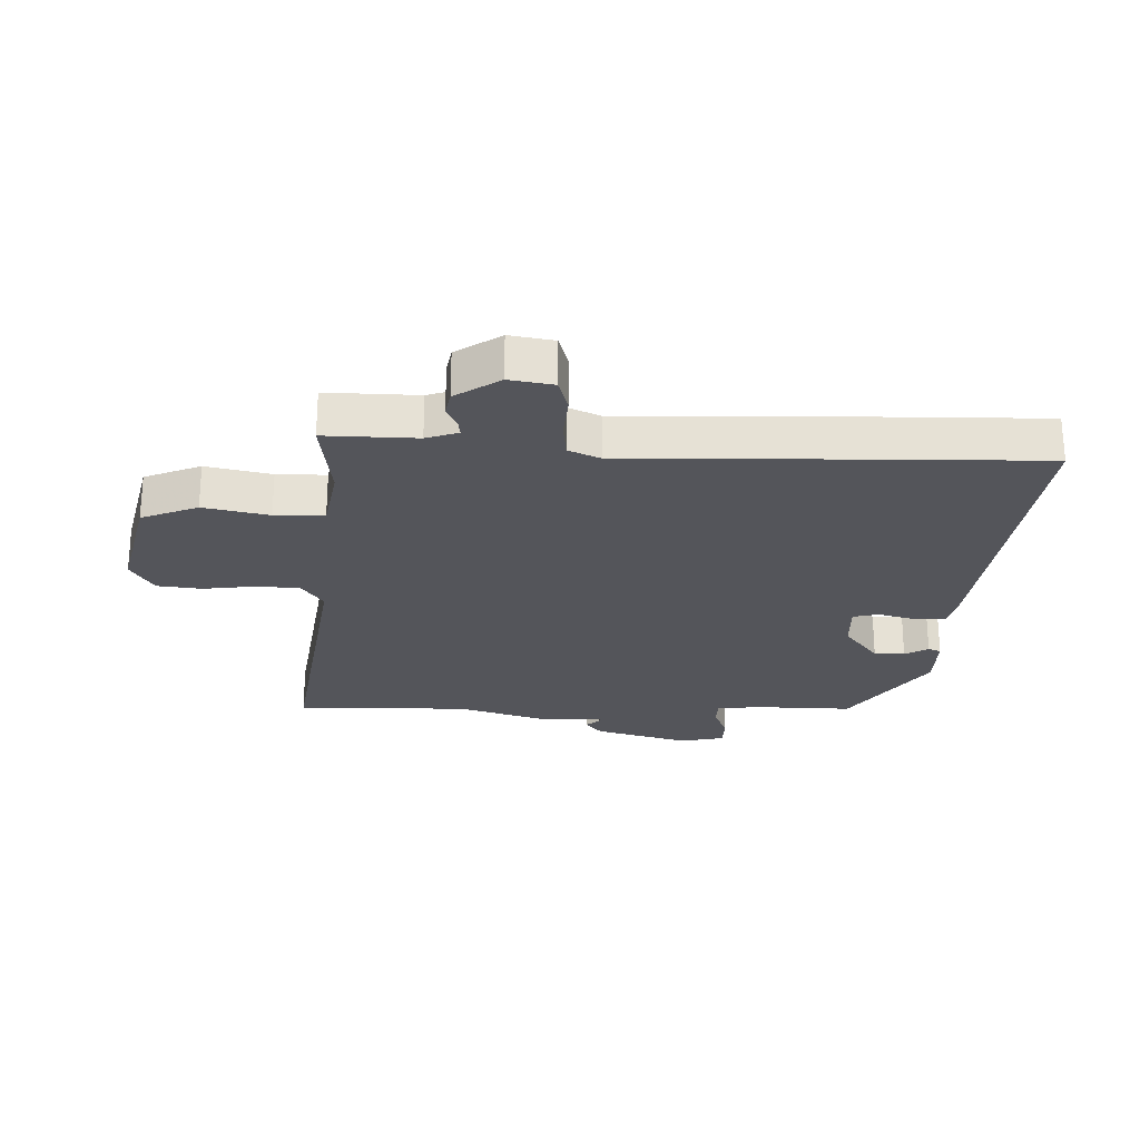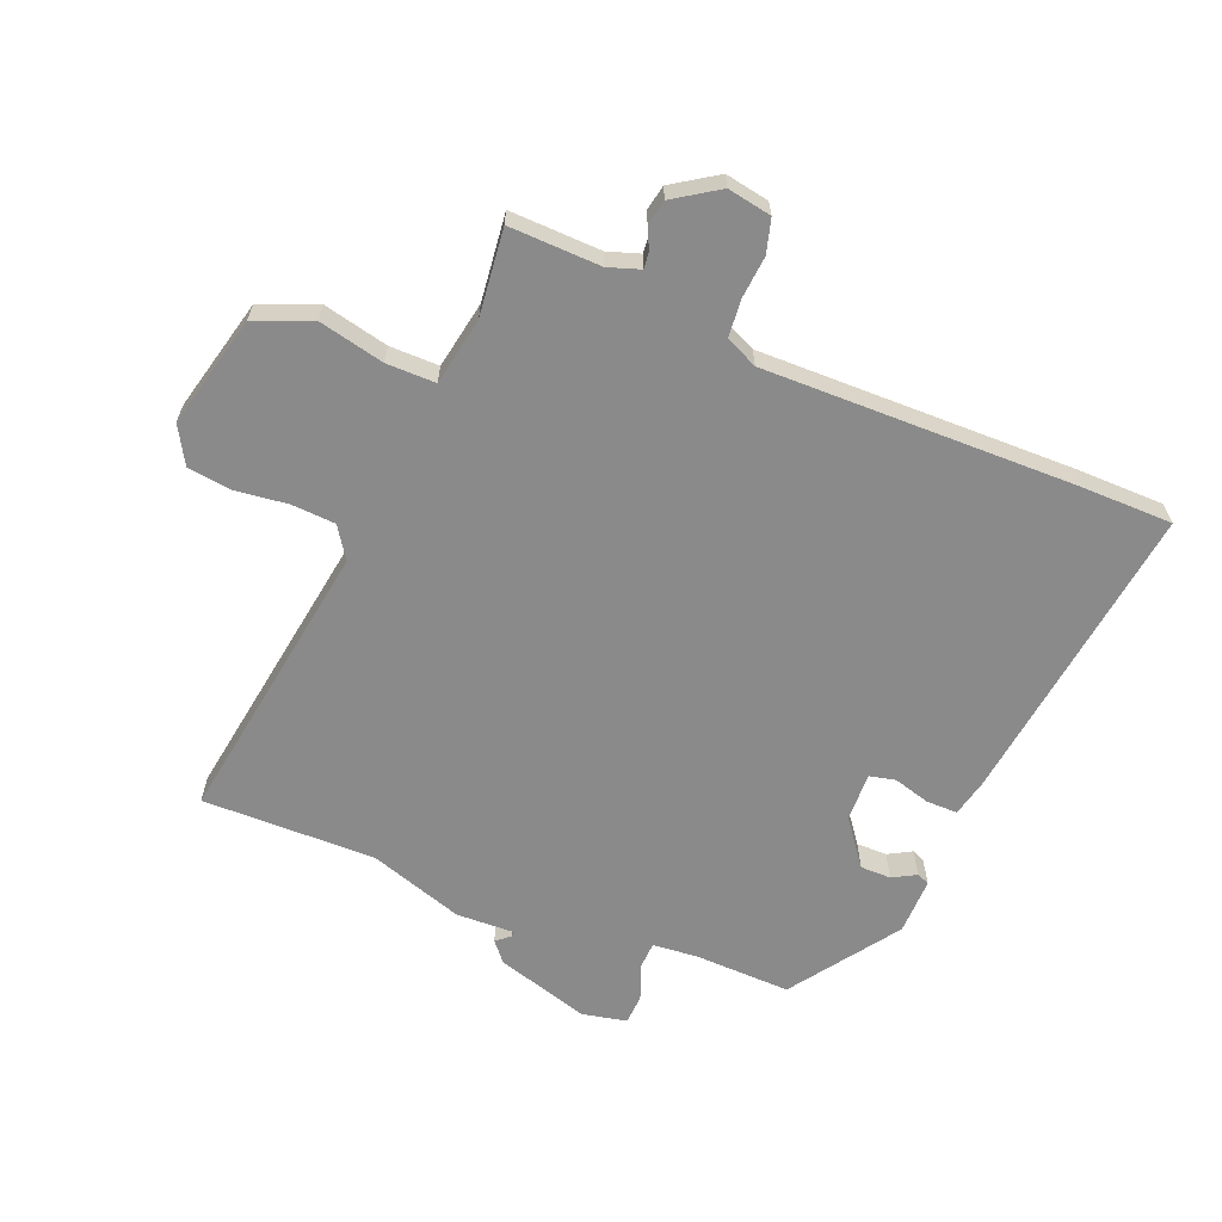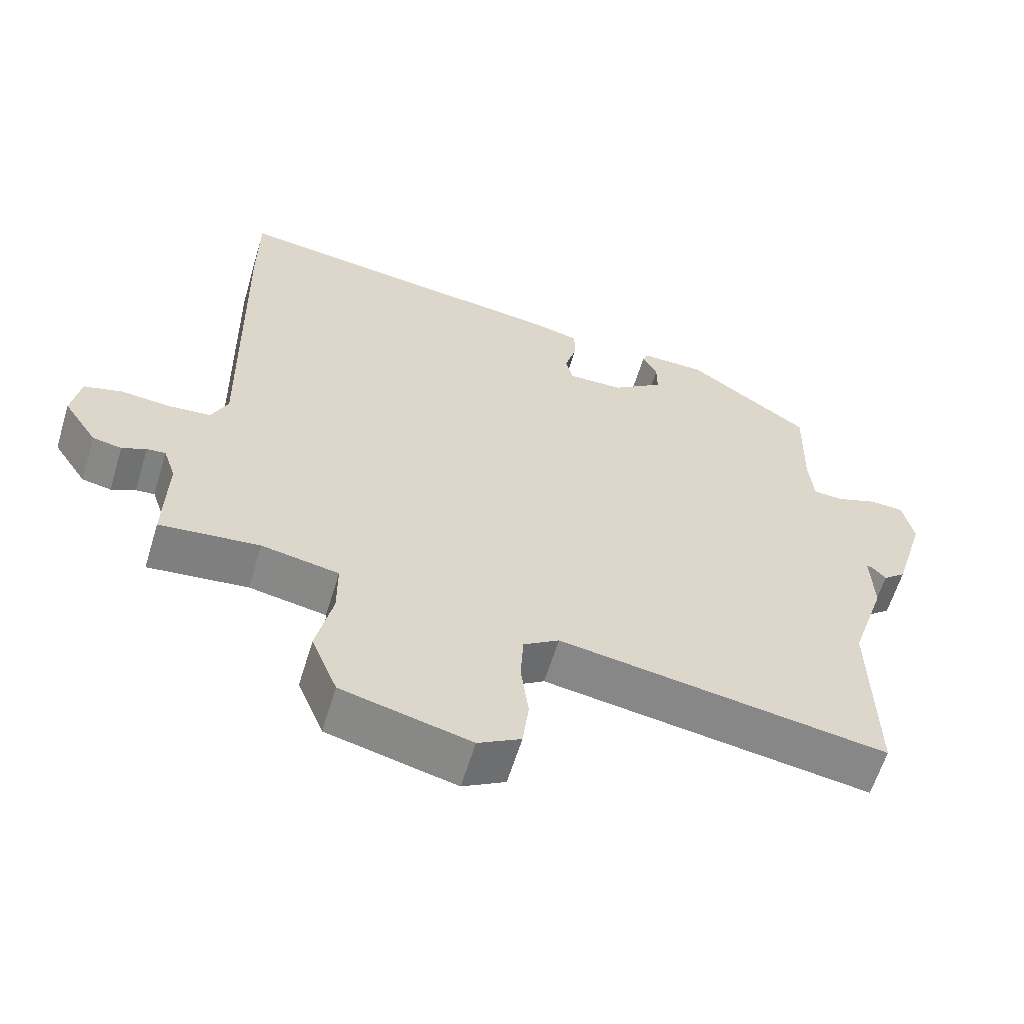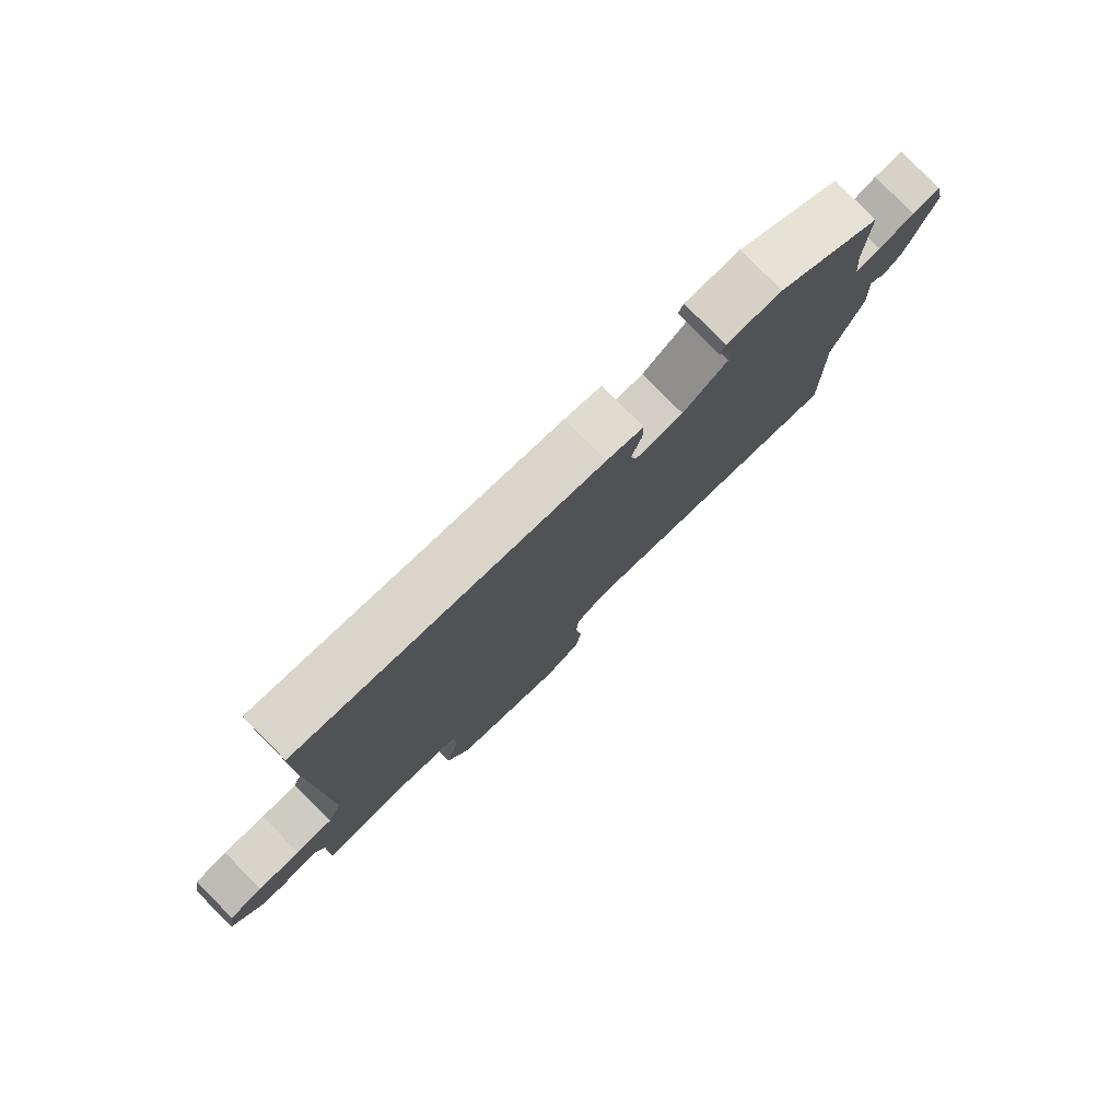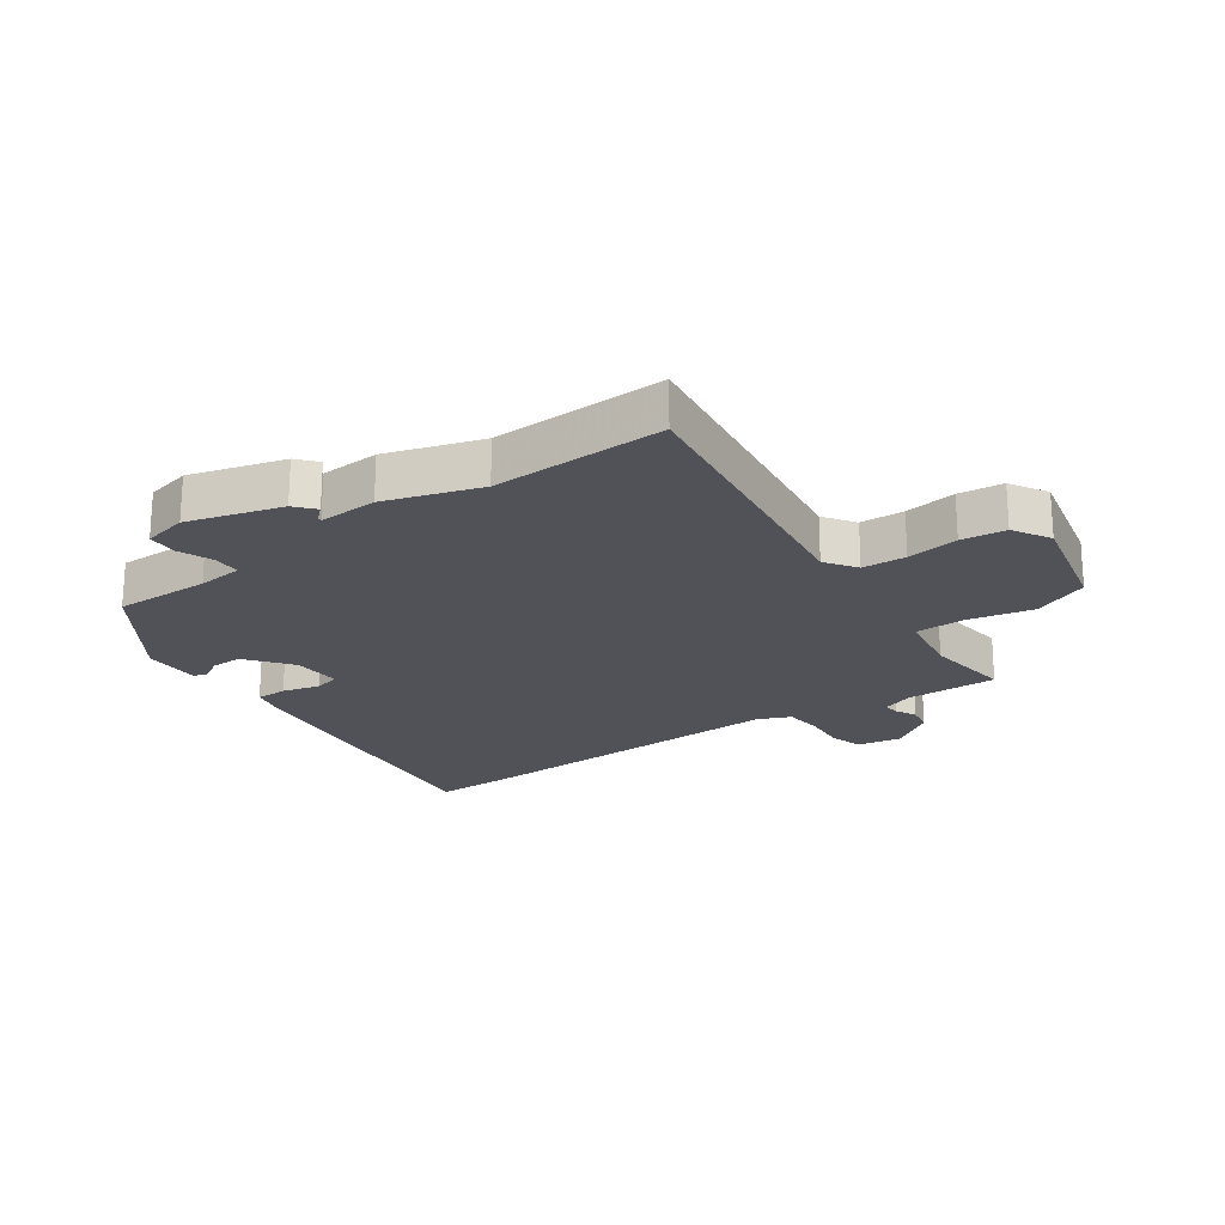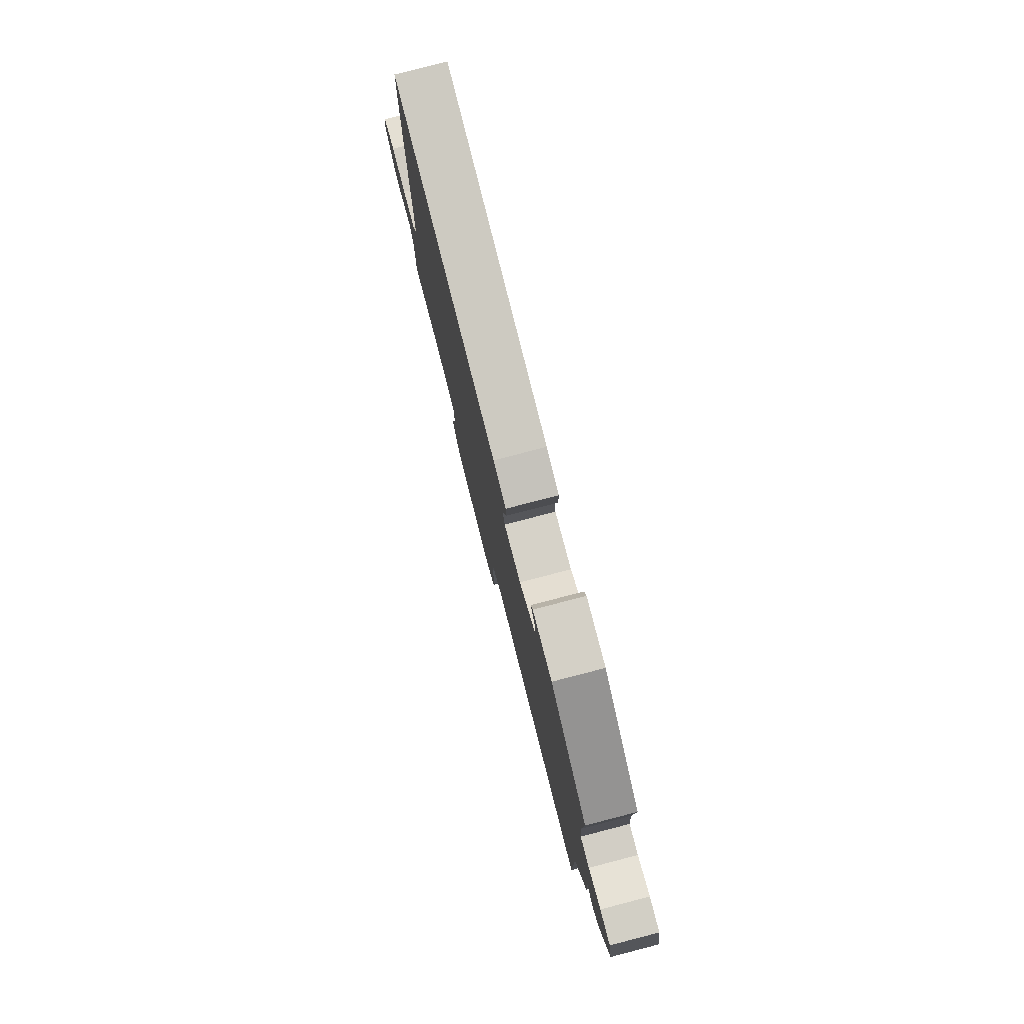
<metadata>
{"format":"obj","ext":"obj","renderer":"f3d","projection":"perspective","resolution":1024,"background":"white","views":[{"elev":-25.0,"azim":-91.5,"up":"+Y"},{"elev":-63.5,"azim":-112.4,"up":"+Y"},{"elev":-61.4,"azim":-17.0,"up":"+Z"},{"elev":80.0,"azim":-44.6,"up":"+Z"},{"elev":-21.6,"azim":125.8,"up":"+Y"},{"elev":79.8,"azim":75.5,"up":"+Z"}]}
</metadata>
<code>
v 0.497 0.07 -0.314
v 0.502 0.07 -0.602
v 0.025 0.07 -0.531
v -0.027 0.07 -0.566
v -0.031 0.07 -0.639
v -0.02 0.07 -0.725
v -0.029 0.07 -0.799
v -0.091 0.07 -0.835
v -0.278 0.07 -0.79
v -0.316 0.07 -0.696
v -0.292 0.07 -0.588
v -0.292 0.07 -0.506
v -0.404 0.07 -0.486
v -0.549 0.07 -0.503
v -0.545 0.07 -0.351
v -0.563 0.07 -0.298
v -0.59 0.07 -0.301
v -0.625 0.07 -0.318
v -0.667 0.07 -0.31
v -0.716 0.07 -0.236
v -0.703 0.07 -0.163
v -0.647 0.07 -0.147
v -0.576 0.07 -0.153
v -0.514 0.07 -0.147
v -0.49 0.07 -0.094
v -0.5 0.07 0.428
v -0.499 0.07 0.577
v 0.009 0.07 0.514
v 0.071 0.07 0.5
v 0.071 0.07 0.448
v 0.054 0.07 0.387
v 0.064 0.07 0.344
v 0.145 0.07 0.347
v 0.22 0.07 0.404
v 0.22 0.07 0.455
v 0.198 0.07 0.494
v 0.207 0.07 0.515
v 0.301 0.07 0.514
v 0.479 0.07 0.391
v 0.475 0.07 0.231
v 0.482 0.07 0.156
v 0.526 0.07 0.154
v 0.585 0.07 0.177
v 0.635 0.07 0.175
v 0.651 0.07 0.101
v 0.605 0.07 -0.055
v 0.572 0.07 -0.083
v 0.552 0.07 -0.06
v 0.544 0.07 -0.059
v 0.548 0.07 -0.157
v 0.497 0 -0.314
v 0.502 0 -0.602
v 0.025 0 -0.531
v -0.027 0 -0.566
v -0.031 0 -0.639
v -0.02 0 -0.725
v -0.029 0 -0.799
v -0.091 0 -0.835
v -0.278 0 -0.79
v -0.316 0 -0.696
v -0.292 0 -0.588
v -0.292 0 -0.506
v -0.404 0 -0.486
v -0.549 0 -0.503
v -0.545 0 -0.351
v -0.563 0 -0.298
v -0.59 0 -0.301
v -0.625 0 -0.318
v -0.667 0 -0.31
v -0.716 0 -0.236
v -0.703 0 -0.163
v -0.647 0 -0.147
v -0.576 0 -0.153
v -0.514 0 -0.147
v -0.49 0 -0.094
v -0.5 0 0.428
v -0.499 0 0.577
v 0.009 0 0.514
v 0.071 0 0.5
v 0.071 0 0.448
v 0.054 0 0.387
v 0.064 0 0.344
v 0.145 0 0.347
v 0.22 0 0.404
v 0.22 0 0.455
v 0.198 0 0.494
v 0.207 0 0.515
v 0.301 0 0.514
v 0.479 0 0.391
v 0.475 0 0.231
v 0.482 0 0.156
v 0.526 0 0.154
v 0.585 0 0.177
v 0.635 0 0.175
v 0.651 0 0.101
v 0.605 0 -0.055
v 0.572 0 -0.083
v 0.552 0 -0.06
v 0.544 0 -0.059
v 0.548 0 -0.157
f 49 50 1
f 45 46 47 48
f 45 48 49
f 42 43 44 45
f 41 42 45 49
f 37 38 39 40
f 35 36 37 40
f 34 35 40 41
f 33 34 41 49
f 28 29 30 31
f 28 31 32
f 25 26 27 28
f 24 25 28 32
f 20 21 22 23
f 20 23 24
f 17 18 19 20
f 16 17 20 24
f 15 16 24 32
f 13 14 15 32
f 8 9 10 11
f 8 11 12
f 5 6 7 8
f 4 5 8 12
f 3 4 12
f 1 2 3
f 13 32 33 49
f 12 13 49
f 1 3 12 49
f 51 100 99
f 98 97 96 95
f 99 98 95
f 95 94 93 92
f 99 95 92 91
f 90 89 88 87
f 90 87 86 85
f 91 90 85 84
f 99 91 84 83
f 81 80 79 78
f 82 81 78
f 78 77 76 75
f 82 78 75 74
f 73 72 71 70
f 74 73 70
f 70 69 68 67
f 74 70 67 66
f 82 74 66 65
f 82 65 64 63
f 61 60 59 58
f 62 61 58
f 58 57 56 55
f 62 58 55 54
f 62 54 53
f 53 52 51
f 99 83 82 63
f 99 63 62
f 99 62 53 51
f 1 51 52 2
f 2 52 53 3
f 3 53 54 4
f 4 54 55 5
f 5 55 56 6
f 6 56 57 7
f 7 57 58 8
f 8 58 59 9
f 9 59 60 10
f 10 60 61 11
f 11 61 62 12
f 12 62 63 13
f 13 63 64 14
f 14 64 65 15
f 15 65 66 16
f 16 66 67 17
f 17 67 68 18
f 18 68 69 19
f 19 69 70 20
f 20 70 71 21
f 21 71 72 22
f 22 72 73 23
f 23 73 74 24
f 24 74 75 25
f 25 75 76 26
f 26 76 77 27
f 27 77 78 28
f 28 78 79 29
f 29 79 80 30
f 30 80 81 31
f 31 81 82 32
f 32 82 83 33
f 33 83 84 34
f 34 84 85 35
f 35 85 86 36
f 36 86 87 37
f 37 87 88 38
f 38 88 89 39
f 39 89 90 40
f 40 90 91 41
f 41 91 92 42
f 42 92 93 43
f 43 93 94 44
f 44 94 95 45
f 45 95 96 46
f 46 96 97 47
f 47 97 98 48
f 48 98 99 49
f 49 99 100 50
f 50 100 51 1

</code>
